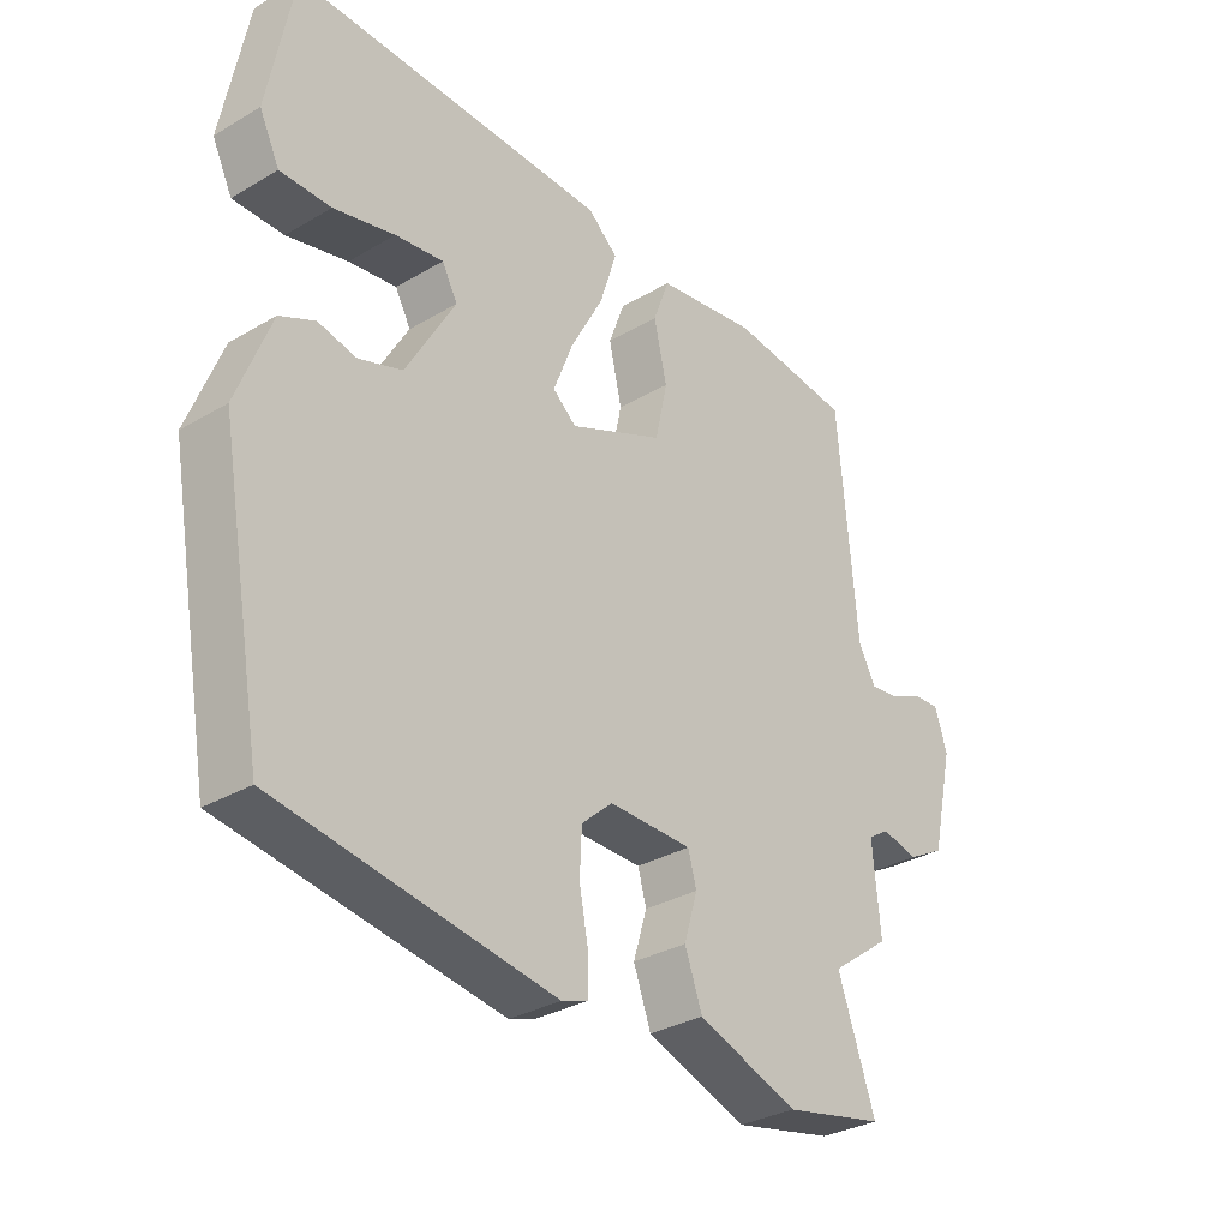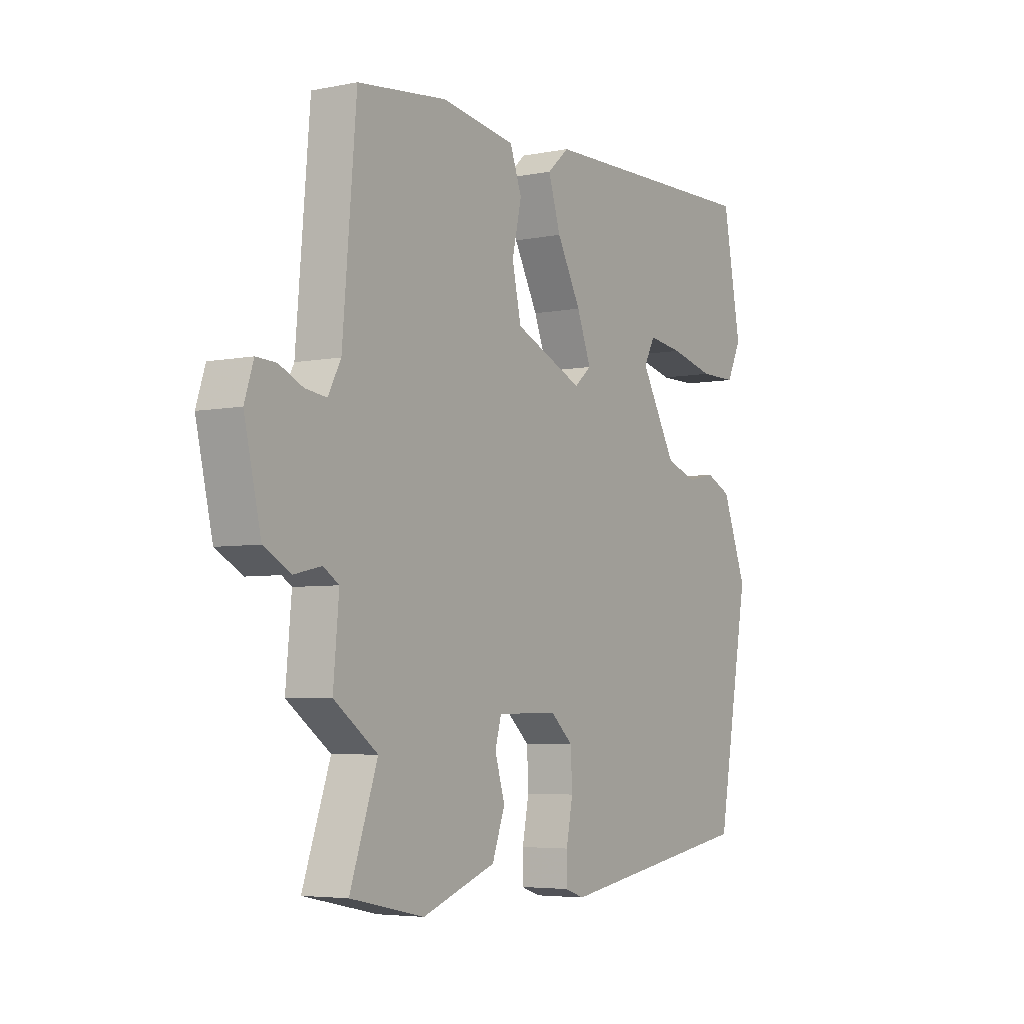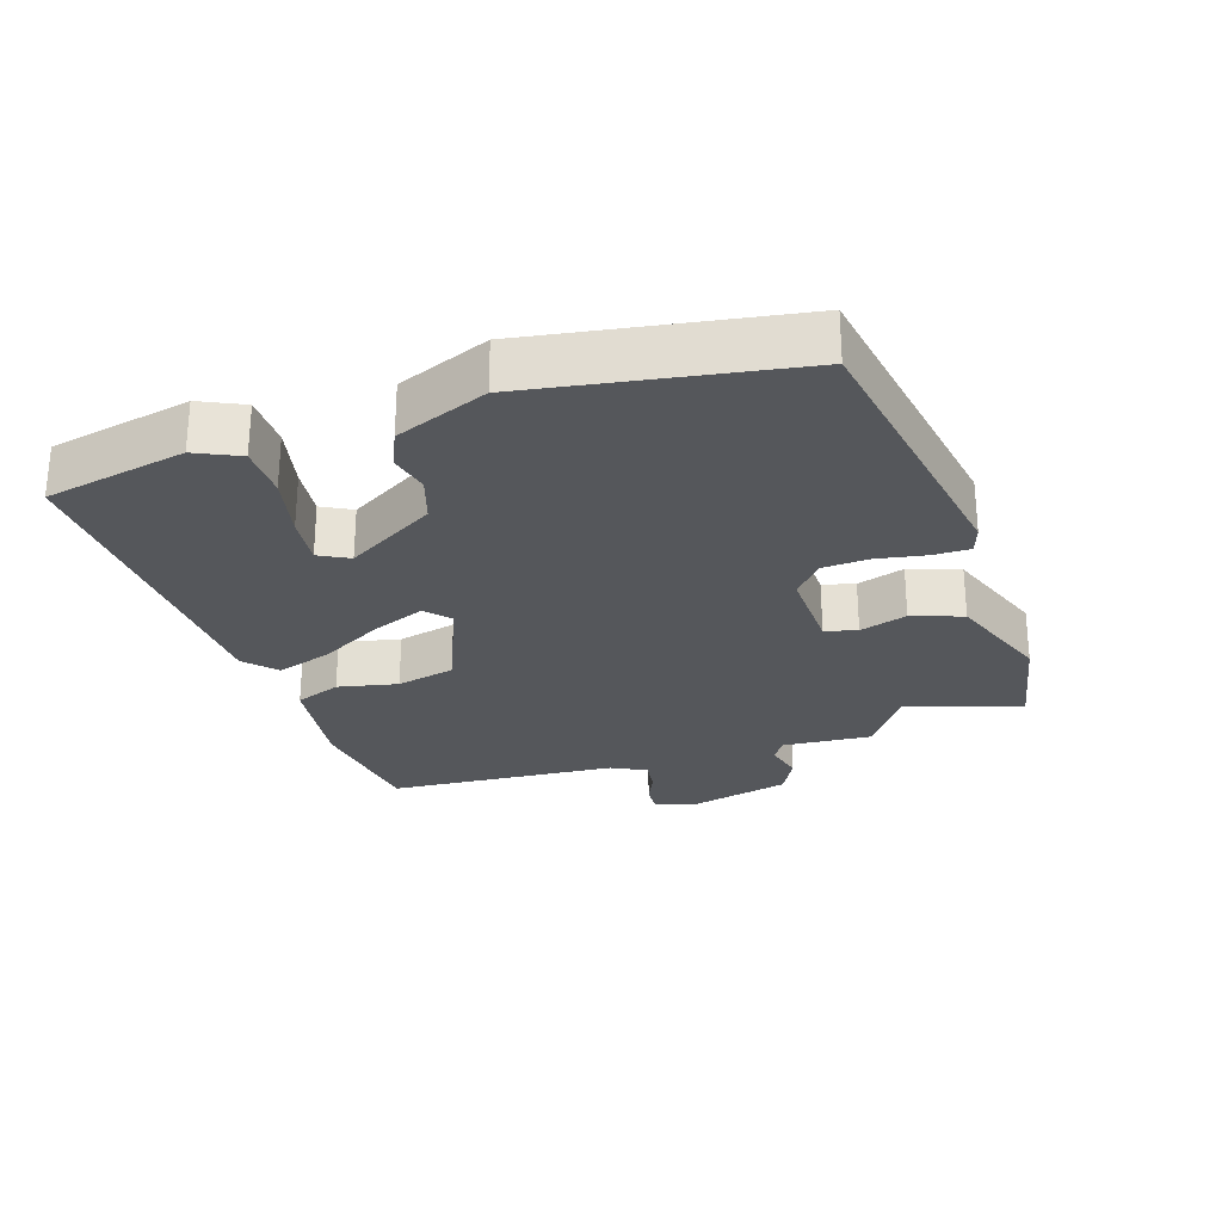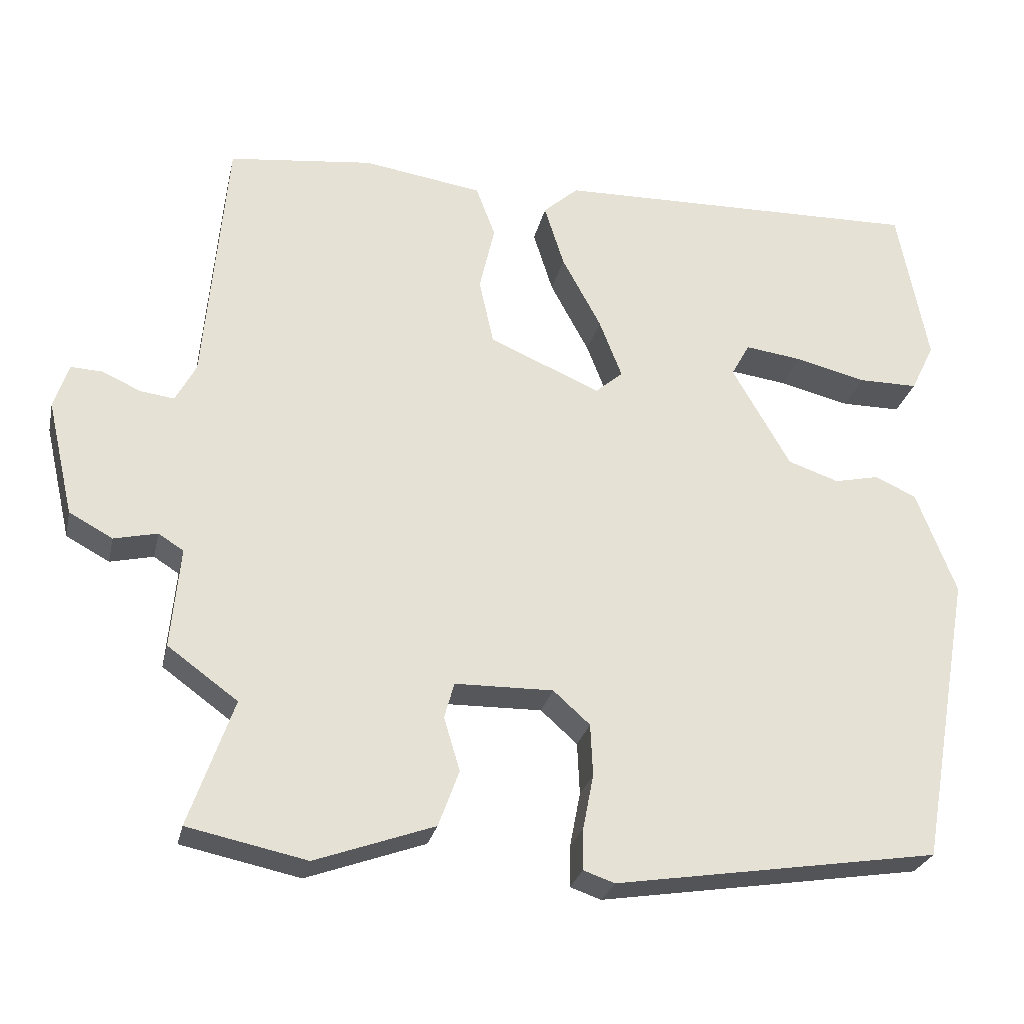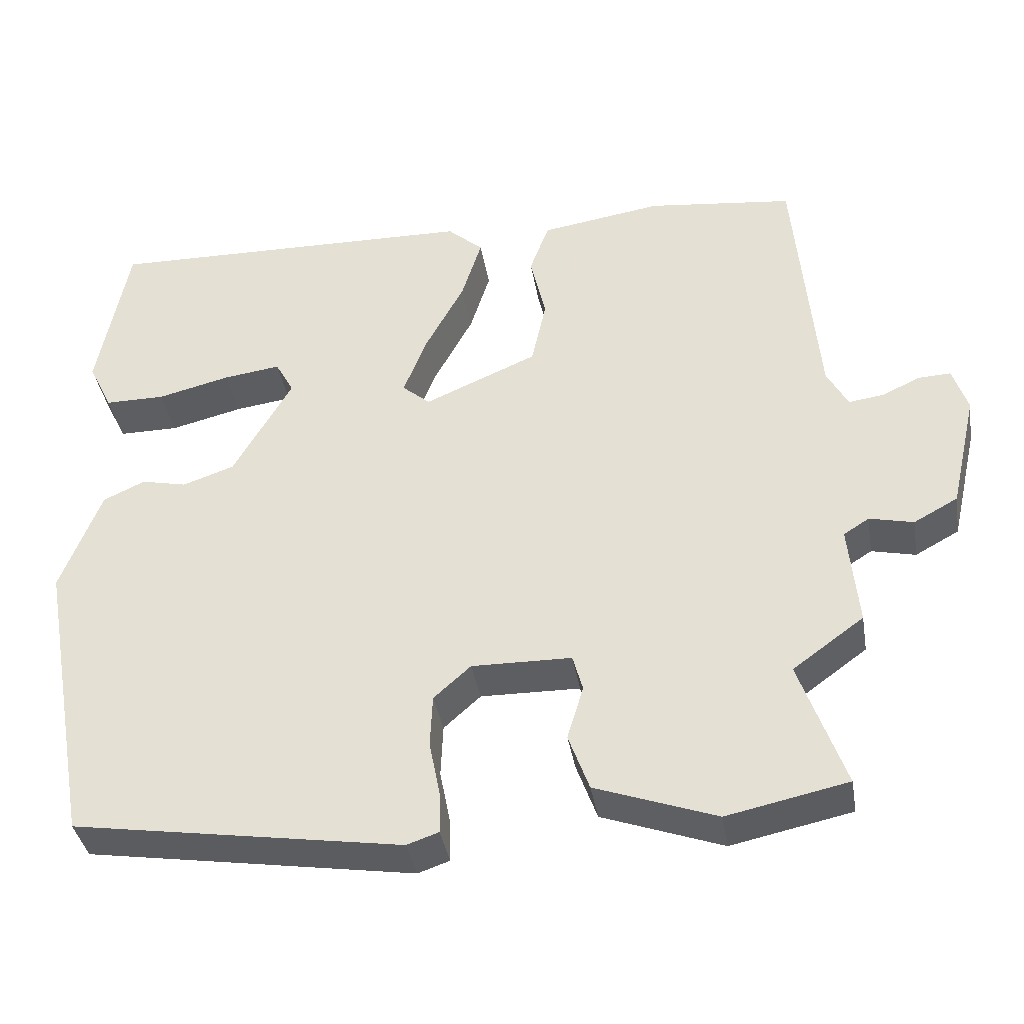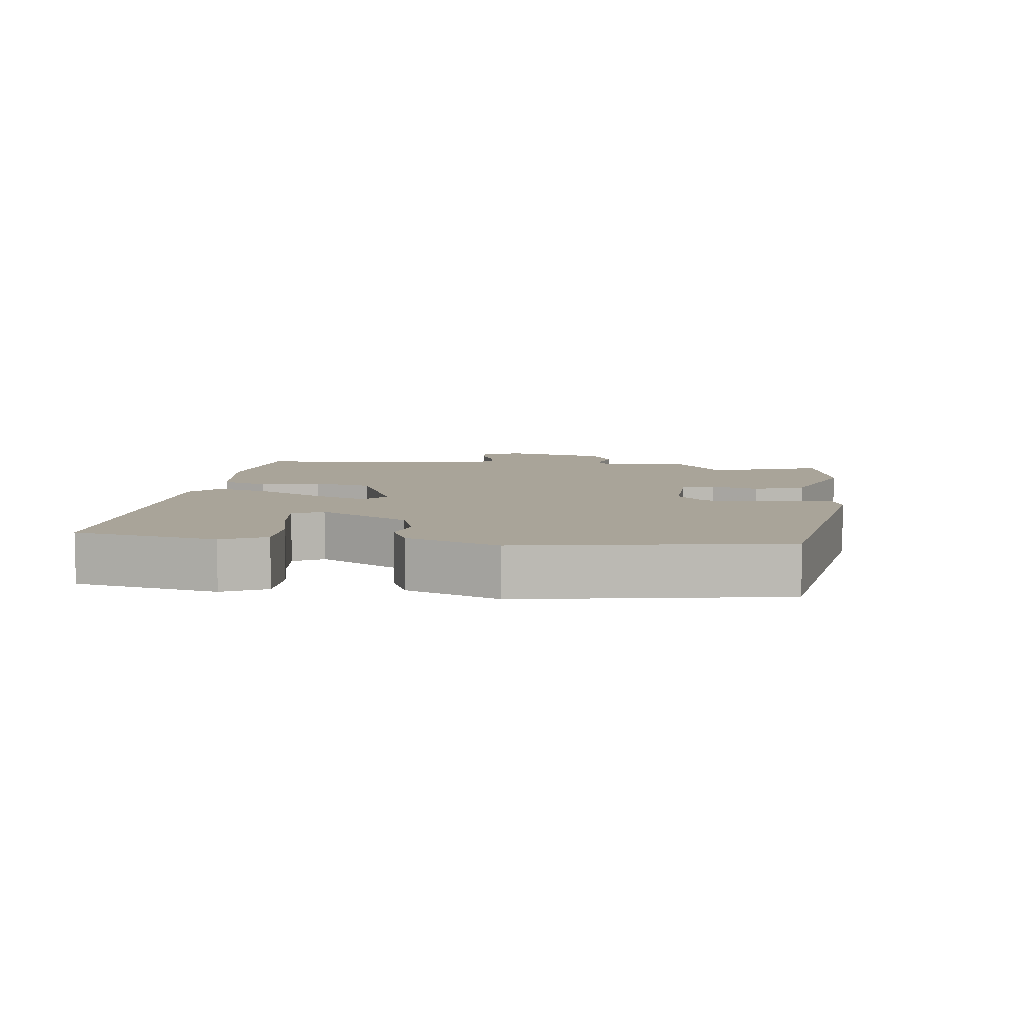
<metadata>
{"format":"obj","ext":"obj","renderer":"f3d","projection":"perspective","resolution":1024,"background":"white","views":[{"elev":-31.6,"azim":129.8,"up":"+Z"},{"elev":-4.9,"azim":-57.8,"up":"+Z"},{"elev":-26.7,"azim":108.9,"up":"+Y"},{"elev":-26.7,"azim":-12.4,"up":"+Z"},{"elev":-38.1,"azim":-170.5,"up":"+Z"},{"elev":7.2,"azim":97.6,"up":"+Y"}]}
</metadata>
<code>
v -0.502 0.07 -0.506
v -0.444 0.07 -0.34
v -0.536 0.07 -0.273
v -0.524 0.07 -0.141
v -0.557 0.07 -0.12
v -0.614 0.07 -0.133
v -0.671 0.07 -0.102
v -0.706 0.07 0.05
v -0.687 0.07 0.109
v -0.645 0.07 0.107
v -0.595 0.07 0.084
v -0.55 0.07 0.078
v -0.523 0.07 0.129
v -0.494 0.07 0.468
v -0.304 0.07 0.49
v -0.147 0.07 0.466
v -0.122 0.07 0.398
v -0.142 0.07 0.31
v -0.123 0.07 0.223
v 0.023 0.07 0.16
v 0.059 0.07 0.191
v 0.029 0.07 0.269
v -0.022 0.07 0.364
v -0.048 0.07 0.447
v -0.002 0.07 0.488
v 0.483 0.07 0.498
v 0.522 0.07 0.289
v 0.491 0.07 0.225
v 0.413 0.07 0.225
v 0.319 0.07 0.248
v 0.245 0.07 0.258
v 0.221 0.07 0.214
v 0.297 0.07 0.081
v 0.364 0.07 0.058
v 0.423 0.07 0.071
v 0.477 0.07 0.046
v 0.529 0.07 -0.09
v 0.46 0.07 -0.474
v 0.035 0.07 -0.541
v -0.006 0.07 -0.527
v -0.005 0.07 -0.473
v 0.009 0.07 -0.401
v 0.006 0.07 -0.333
v -0.042 0.07 -0.29
v -0.171 0.07 -0.292
v -0.184 0.07 -0.339
v -0.163 0.07 -0.409
v -0.19 0.07 -0.483
v -0.346 0.07 -0.539
v -0.502 0 -0.506
v -0.444 0 -0.34
v -0.536 0 -0.273
v -0.524 0 -0.141
v -0.557 0 -0.12
v -0.614 0 -0.133
v -0.671 0 -0.102
v -0.706 0 0.05
v -0.687 0 0.109
v -0.645 0 0.107
v -0.595 0 0.084
v -0.55 0 0.078
v -0.523 0 0.129
v -0.494 0 0.468
v -0.304 0 0.49
v -0.147 0 0.466
v -0.122 0 0.398
v -0.142 0 0.31
v -0.123 0 0.223
v 0.023 0 0.16
v 0.059 0 0.191
v 0.029 0 0.269
v -0.022 0 0.364
v -0.048 0 0.447
v -0.002 0 0.488
v 0.483 0 0.498
v 0.522 0 0.289
v 0.491 0 0.225
v 0.413 0 0.225
v 0.319 0 0.248
v 0.245 0 0.258
v 0.221 0 0.214
v 0.297 0 0.081
v 0.364 0 0.058
v 0.423 0 0.071
v 0.477 0 0.046
v 0.529 0 -0.09
v 0.46 0 -0.474
v 0.035 0 -0.541
v -0.006 0 -0.527
v -0.005 0 -0.473
v 0.009 0 -0.401
v 0.006 0 -0.333
v -0.042 0 -0.29
v -0.171 0 -0.292
v -0.184 0 -0.339
v -0.163 0 -0.409
v -0.19 0 -0.483
v -0.346 0 -0.539
f 49 1 2
f 48 49 2
f 47 48 2
f 46 47 2
f 2 3 4
f 46 2 4
f 45 46 4
f 44 45 4 5
f 40 41 42
f 39 40 42
f 38 39 42
f 37 38 42
f 36 37 42
f 35 36 42
f 34 35 42
f 33 34 42 43
f 32 33 43 44
f 28 29 30
f 27 28 30
f 26 27 30
f 25 26 30
f 24 25 30
f 23 24 30
f 23 30 31
f 22 23 31 32
f 16 17 18
f 15 16 18
f 14 15 18
f 13 14 18
f 12 13 18 19
f 9 10 11
f 8 9 11
f 7 8 11
f 6 7 11
f 5 6 11
f 5 11 12
f 12 19 20
f 5 12 20
f 44 5 20
f 21 22 32
f 20 21 32 44
f 51 50 98
f 51 98 97
f 51 97 96
f 51 96 95
f 53 52 51
f 53 51 95
f 53 95 94
f 54 53 94 93
f 91 90 89
f 91 89 88
f 91 88 87
f 91 87 86
f 91 86 85
f 91 85 84
f 91 84 83
f 92 91 83 82
f 93 92 82 81
f 79 78 77
f 79 77 76
f 79 76 75
f 79 75 74
f 79 74 73
f 79 73 72
f 80 79 72
f 81 80 72 71
f 67 66 65
f 67 65 64
f 67 64 63
f 67 63 62
f 68 67 62 61
f 60 59 58
f 60 58 57
f 60 57 56
f 60 56 55
f 60 55 54
f 61 60 54
f 69 68 61
f 69 61 54
f 69 54 93
f 81 71 70
f 93 81 70 69
f 1 50 51 2
f 2 51 52 3
f 3 52 53 4
f 4 53 54 5
f 5 54 55 6
f 6 55 56 7
f 7 56 57 8
f 8 57 58 9
f 9 58 59 10
f 10 59 60 11
f 11 60 61 12
f 12 61 62 13
f 13 62 63 14
f 14 63 64 15
f 15 64 65 16
f 16 65 66 17
f 17 66 67 18
f 18 67 68 19
f 19 68 69 20
f 20 69 70 21
f 21 70 71 22
f 22 71 72 23
f 23 72 73 24
f 24 73 74 25
f 25 74 75 26
f 26 75 76 27
f 27 76 77 28
f 28 77 78 29
f 29 78 79 30
f 30 79 80 31
f 31 80 81 32
f 32 81 82 33
f 33 82 83 34
f 34 83 84 35
f 35 84 85 36
f 36 85 86 37
f 37 86 87 38
f 38 87 88 39
f 39 88 89 40
f 40 89 90 41
f 41 90 91 42
f 42 91 92 43
f 43 92 93 44
f 44 93 94 45
f 45 94 95 46
f 46 95 96 47
f 47 96 97 48
f 48 97 98 49
f 49 98 50 1

</code>
